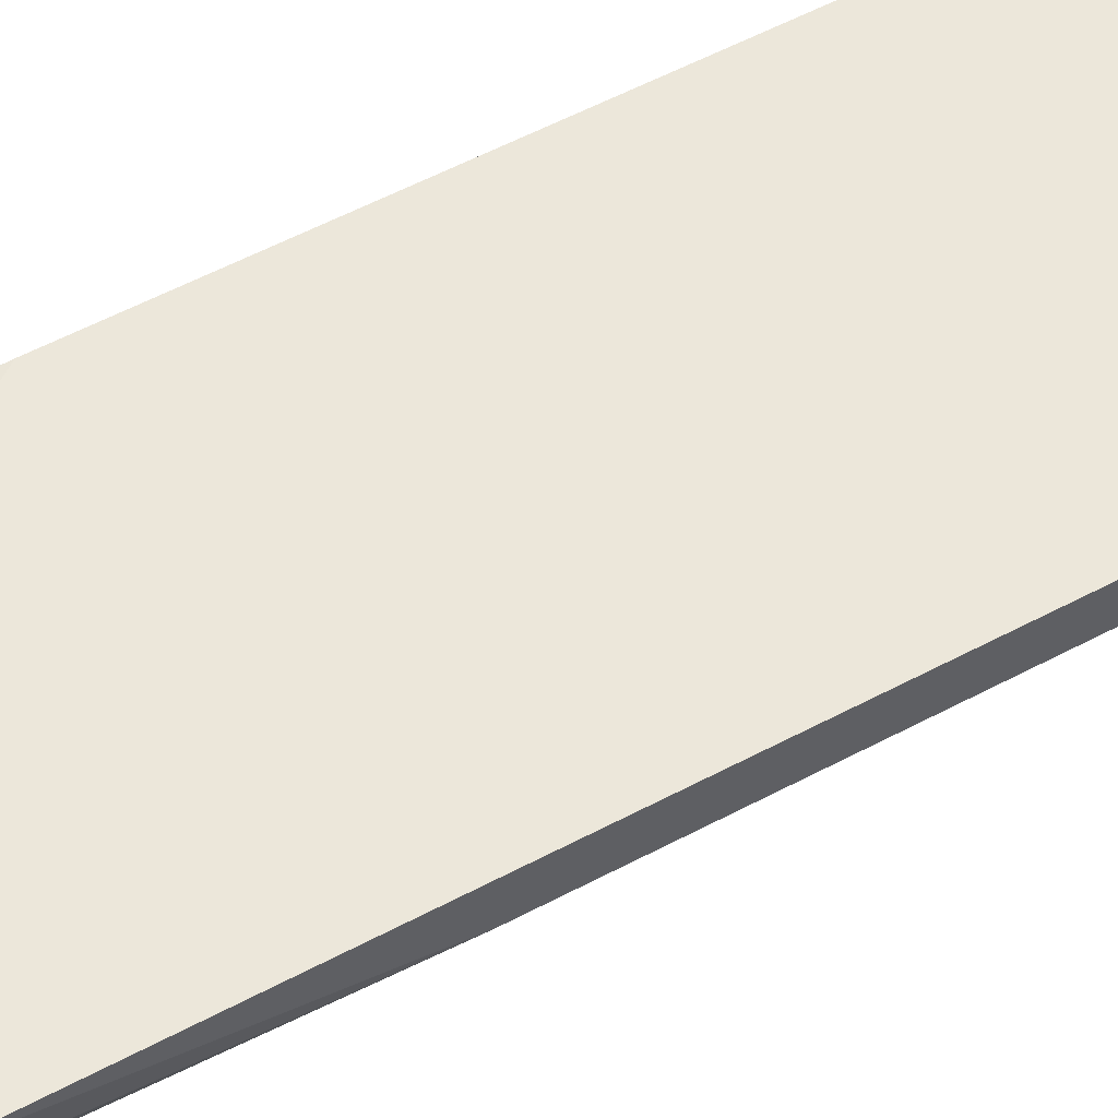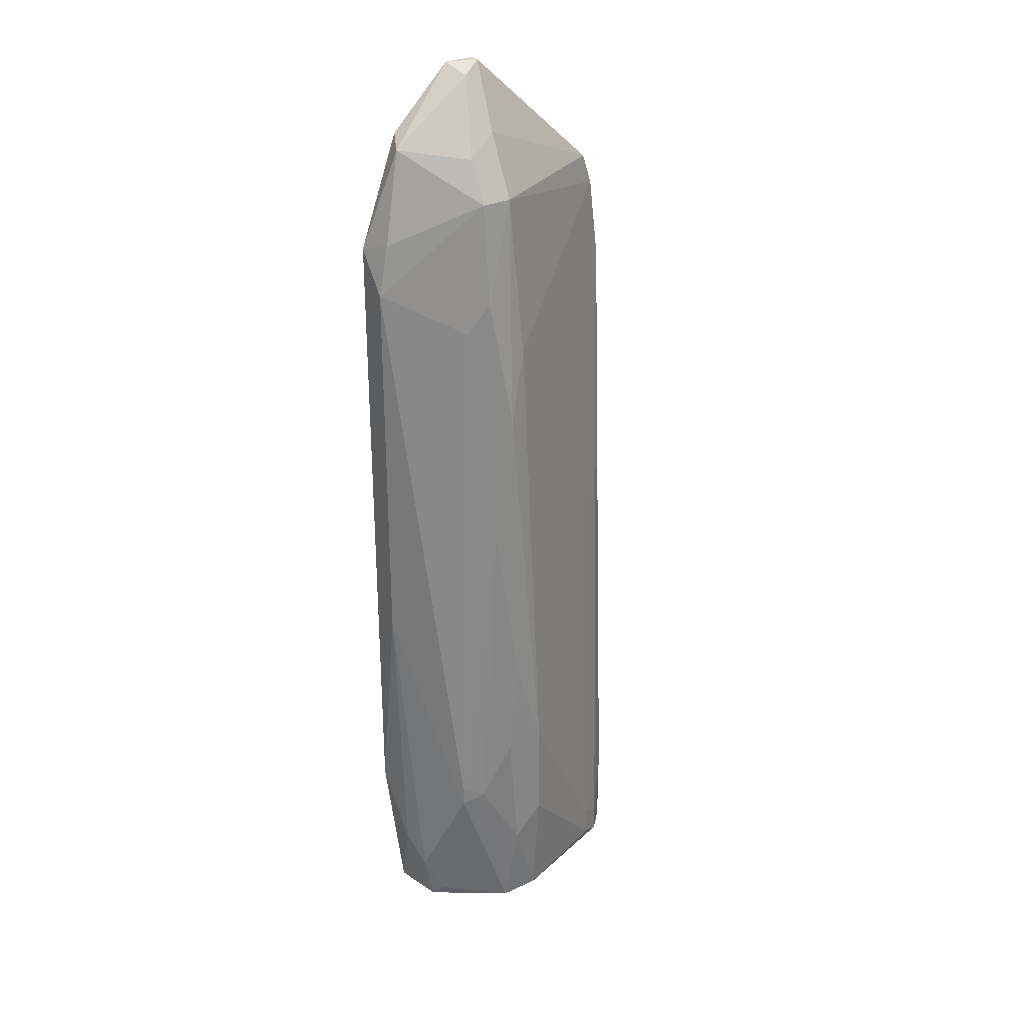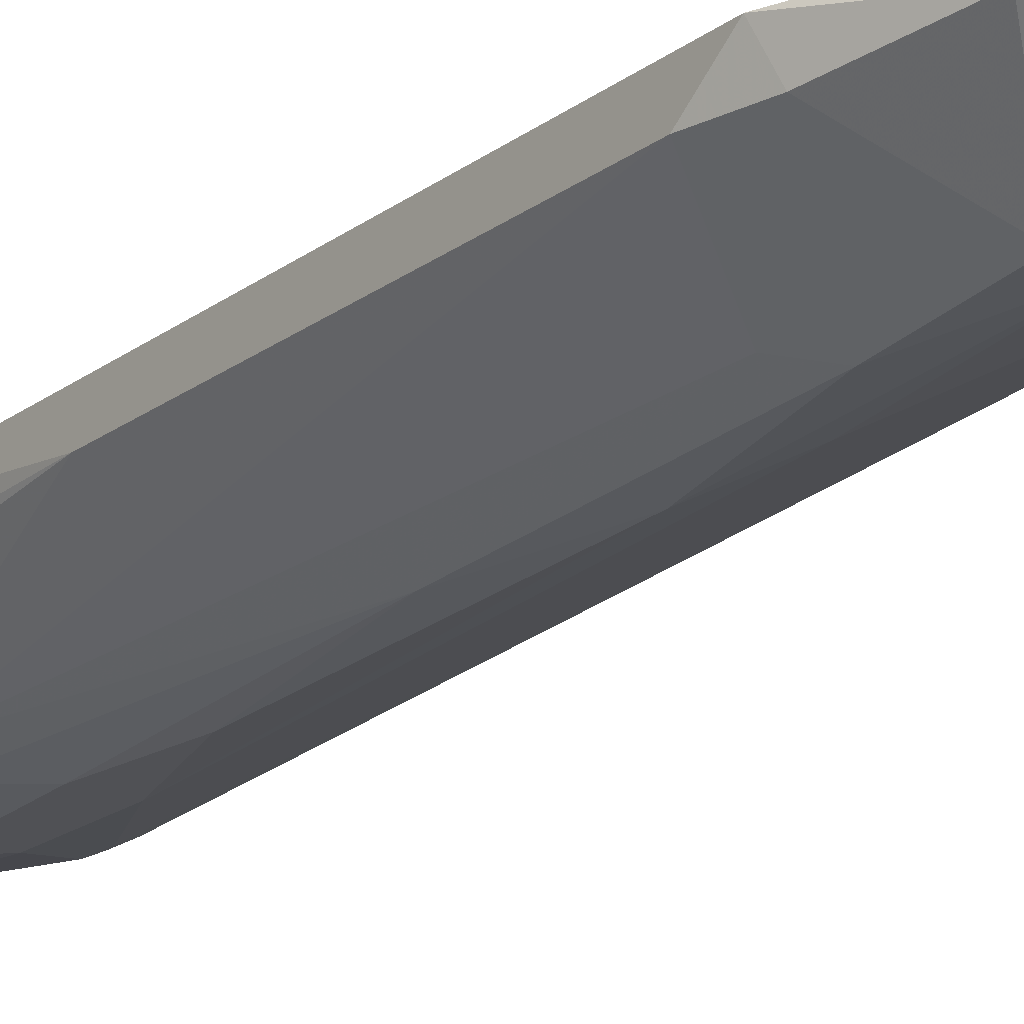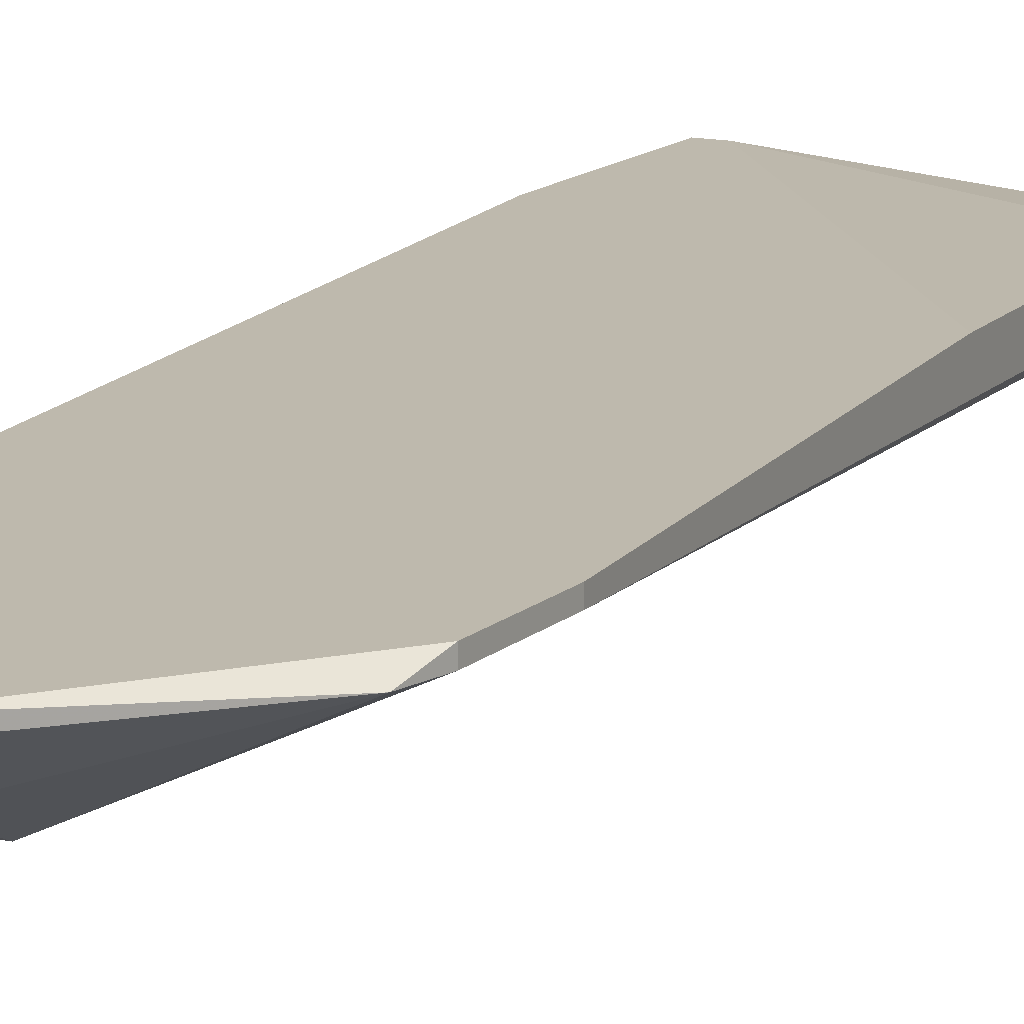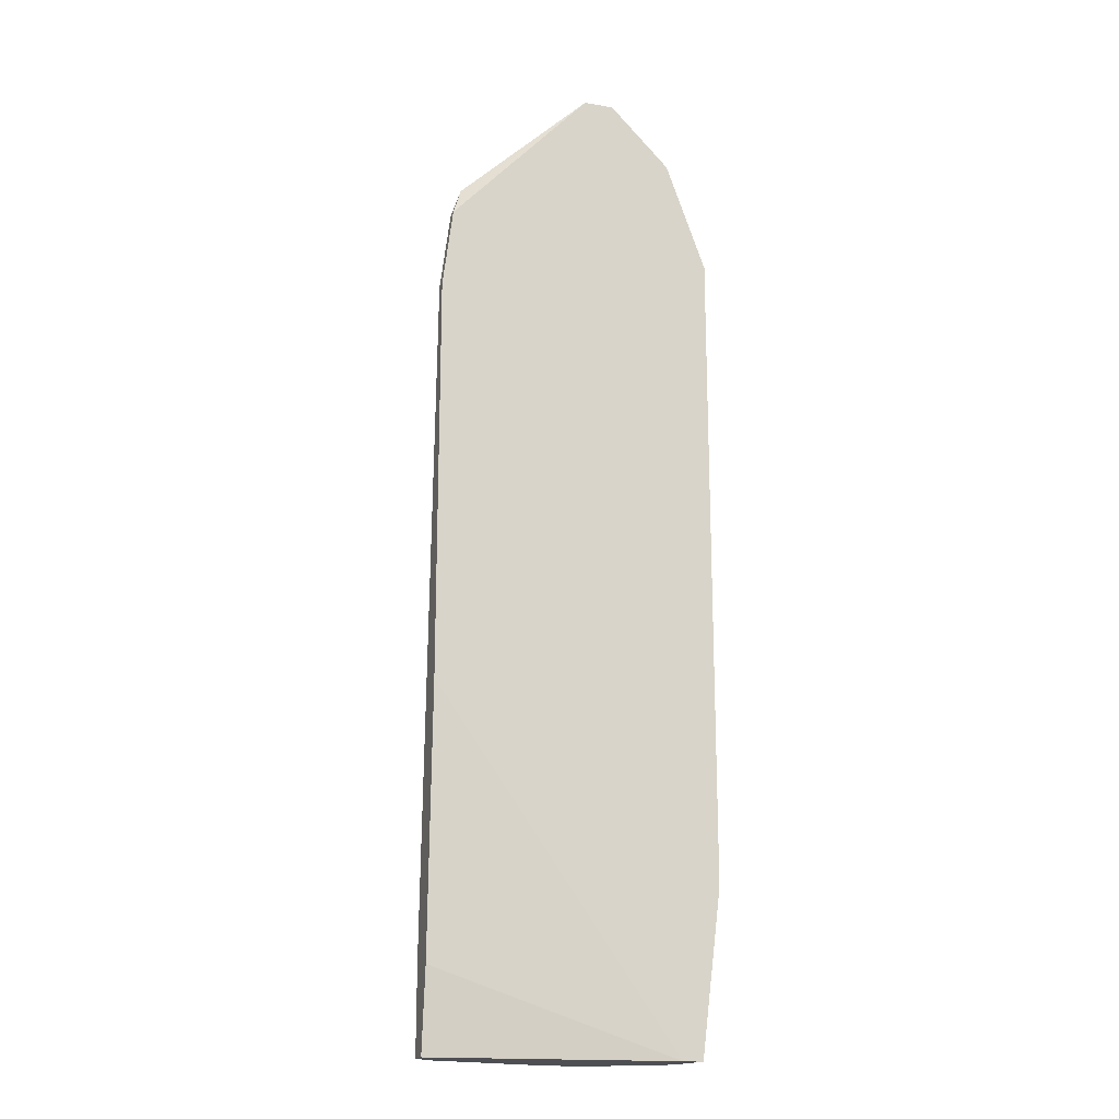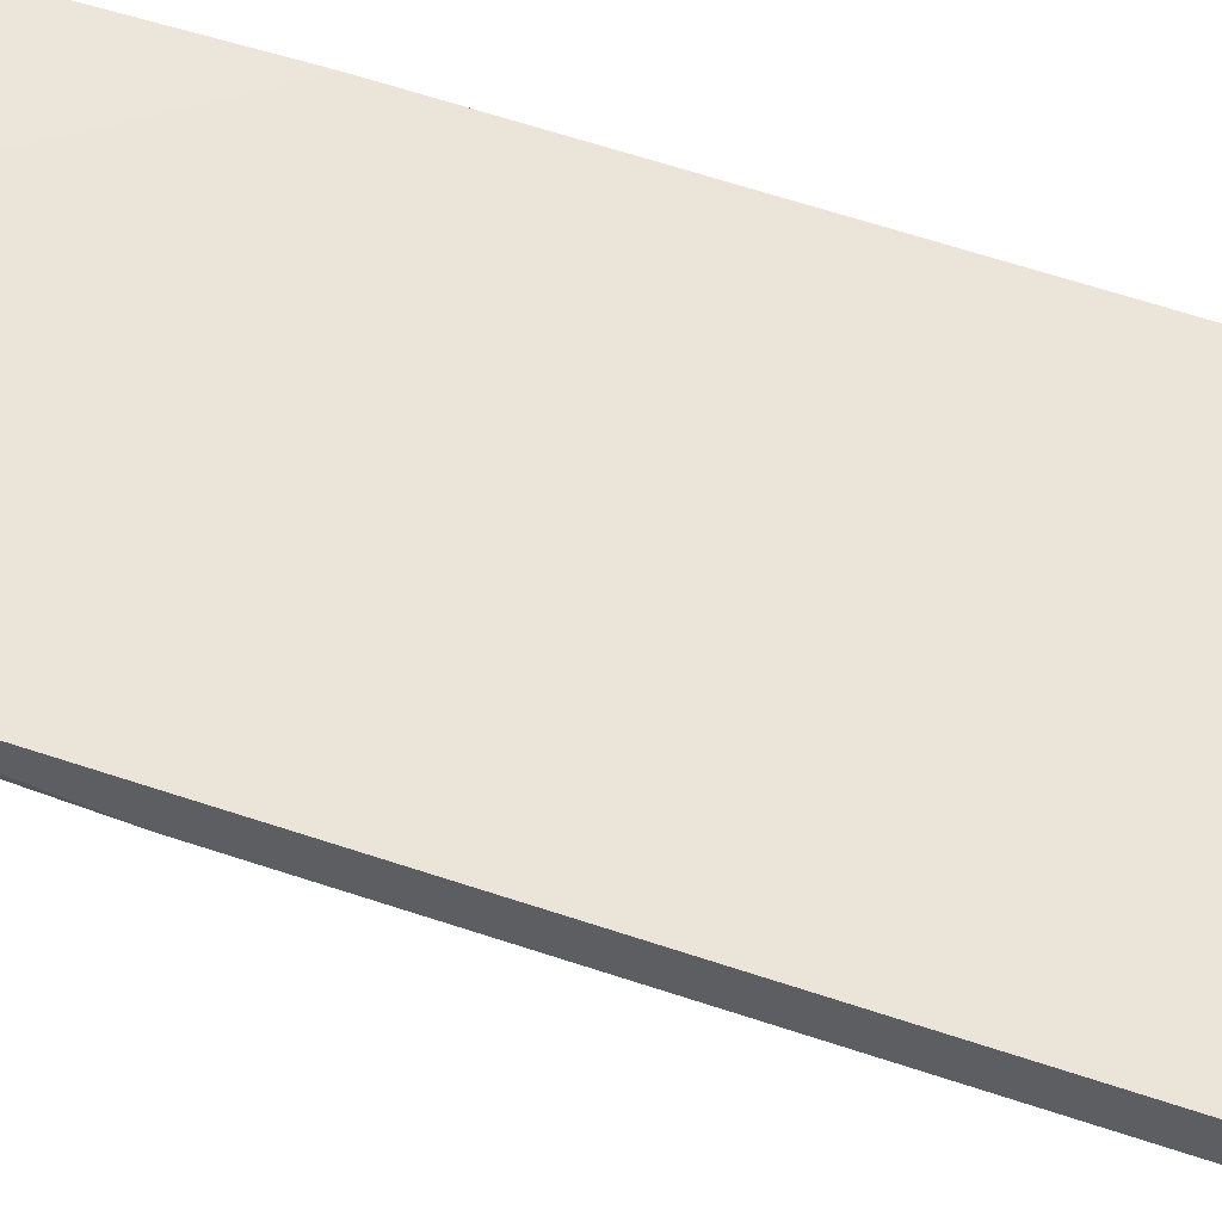
<metadata>
{"format":"obj","ext":"obj","renderer":"f3d","projection":"perspective","resolution":1024,"background":"white","views":[{"elev":53.7,"azim":60.1,"up":"+Z"},{"elev":29.2,"azim":145.7,"up":"+Y"},{"elev":-20.2,"azim":143.0,"up":"+Z"},{"elev":15.3,"azim":-156.0,"up":"+Z"},{"elev":-17.8,"azim":-18.3,"up":"+Y"},{"elev":59.1,"azim":109.3,"up":"+Z"}]}
</metadata>
<code>
v 0.2938 0.1724 -0.0657
v 0.2906 0.3688 -0.05323
v 0.2875 0.3937 -0.047
v 0.2875 0.2691 -0.047
v 0.3312 0.1631 -0.07817
v 0.3 0.1662 -0.06882
v 0.2875 0.3937 -0.05012
v 0.3467 0.4405 -0.0657
v 0.3592 0.2099 -0.07505
v 0.353 0.213 -0.07817
v 0.3405 0.1912 -0.08129
v 0.3405 0.2629 -0.08129
v 0.3436 0.2317 -0.08129
v 0.3654 0.4436 -0.05323
v 0.3717 0.4156 -0.05635
v 0.2875 0.1912 -0.05947
v 0.2938 0.1631 -0.0657
v 0.3592 0.2161 -0.07505
v 0.3623 0.1662 -0.0657
v 0.3686 0.1787 -0.06259
v 0.3717 0.188 -0.05635
v 0.3654 0.1631 -0.06259
v 0.3343 0.4655 -0.05012
v 0.3374 0.4468 -0.06259
v 0.3467 0.4281 -0.07193
v 0.3748 0.213 -0.047
v 0.3343 0.4655 -0.047
v 0.2938 0.4281 -0.05012
v 0.3467 0.3158 -0.07817
v 0.353 0.3875 -0.07193
v 0.3312 0.2005 -0.08129
v 0.2906 0.4187 -0.05012
v 0.3374 0.4281 -0.07193
v 0.2875 0.1631 -0.05323
v 0.3623 0.1631 -0.047
v 0.3405 0.4624 -0.05323
v 0.3436 0.1631 -0.07817
v 0.3436 0.4655 -0.047
v 0.2906 0.4187 -0.047
v 0.3748 0.2816 -0.05635
v 0.3748 0.4 -0.05635
v 0.3 0.1756 -0.06882
v 0.3312 0.2317 -0.08129
v 0.3343 0.3782 -0.07505
v 0.2875 0.188 -0.05012
v 0.2875 0.1631 -0.05947
v 0.3467 0.3969 -0.07505
v 0.3405 0.3563 -0.07817
v 0.3748 0.4125 -0.047
v 0.3623 0.4468 -0.047
v 0.3686 0.1631 -0.047
f 1 2 42
f 42 2 44
f 44 2 7
f 4 3 7
f 39 3 4
f 7 3 39
f 5 6 31
f 17 6 5
f 31 6 42
f 42 6 17
f 7 1 16
f 16 1 17
f 17 1 42
f 36 8 24
f 24 8 25
f 14 8 36
f 25 8 14
f 9 10 18
f 37 10 9
f 18 10 29
f 29 10 13
f 11 10 37
f 13 10 11
f 29 12 48
f 13 12 29
f 48 12 43
f 43 12 13
f 49 15 14
f 14 15 25
f 41 15 49
f 25 15 41
f 7 16 46
f 46 16 17
f 20 9 40
f 40 9 18
f 19 9 20
f 37 9 19
f 21 22 20
f 51 22 21
f 20 22 19
f 19 22 37
f 37 22 51
f 36 24 23
f 28 24 33
f 23 24 28
f 33 24 25
f 40 21 20
f 26 21 40
f 51 21 26
f 23 27 38
f 38 27 39
f 28 27 23
f 39 27 28
f 30 29 47
f 18 29 30
f 47 29 48
f 5 11 37
f 31 11 5
f 13 11 31
f 33 32 28
f 28 32 39
f 44 32 33
f 7 32 44
f 39 32 7
f 25 30 47
f 41 30 25
f 18 30 41
f 34 35 45
f 51 35 34
f 45 35 4
f 4 35 51
f 14 36 38
f 38 36 23
f 17 5 37
f 14 38 50
f 50 38 39
f 26 40 41
f 41 40 18
f 31 42 43
f 43 42 44
f 48 43 44
f 31 43 13
f 46 34 45
f 51 34 46
f 49 14 50
f 25 47 33
f 33 47 48
f 48 44 33
f 41 49 26
f 26 49 50
f 45 4 7
f 39 4 51
f 51 26 50
f 17 37 51
f 45 7 46
f 50 39 51
f 17 51 46
f 7 2 1

</code>
